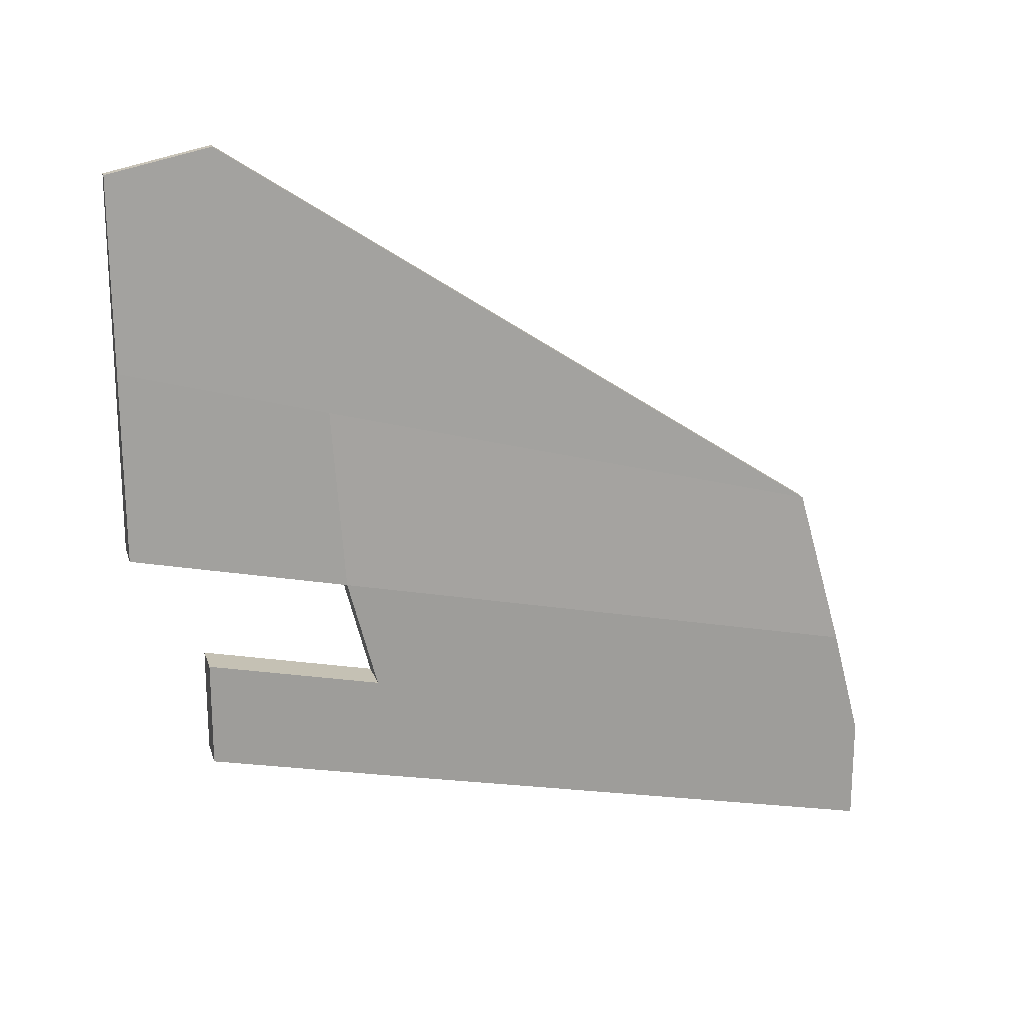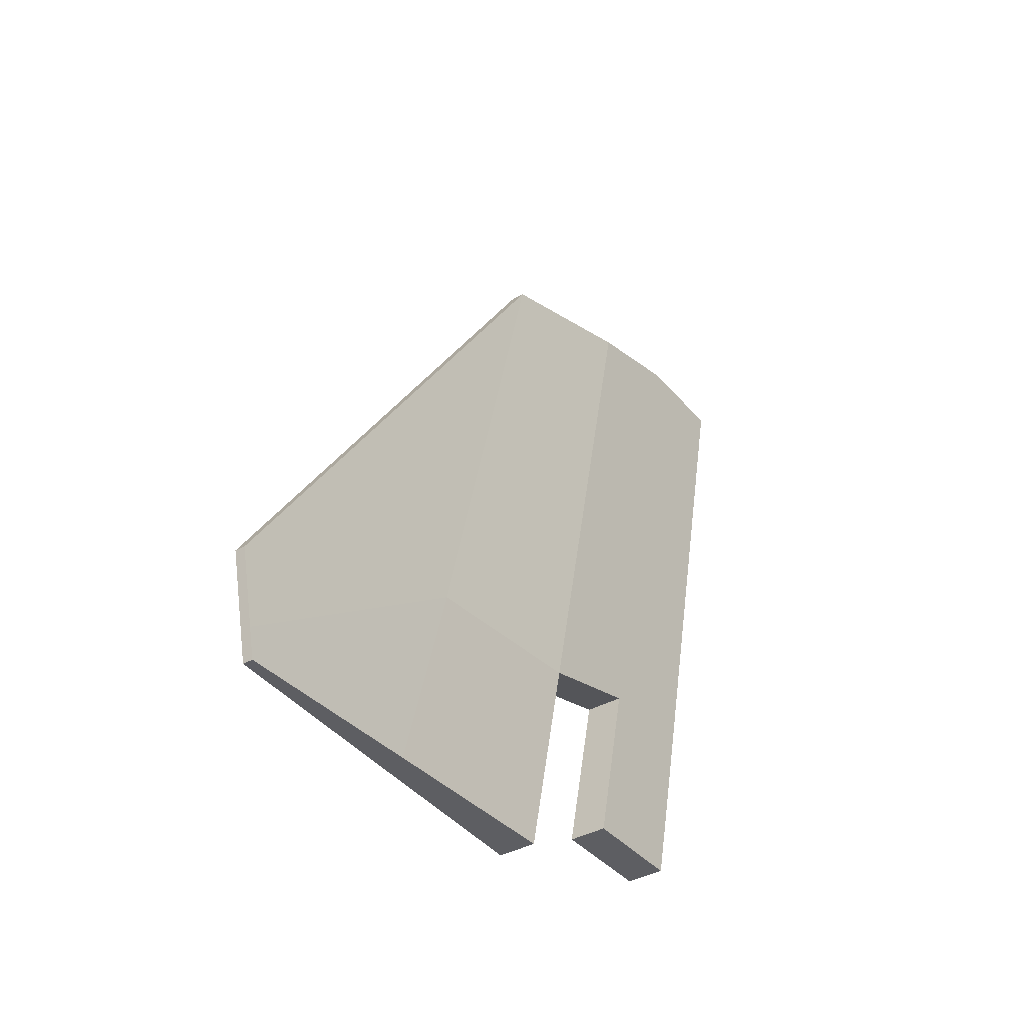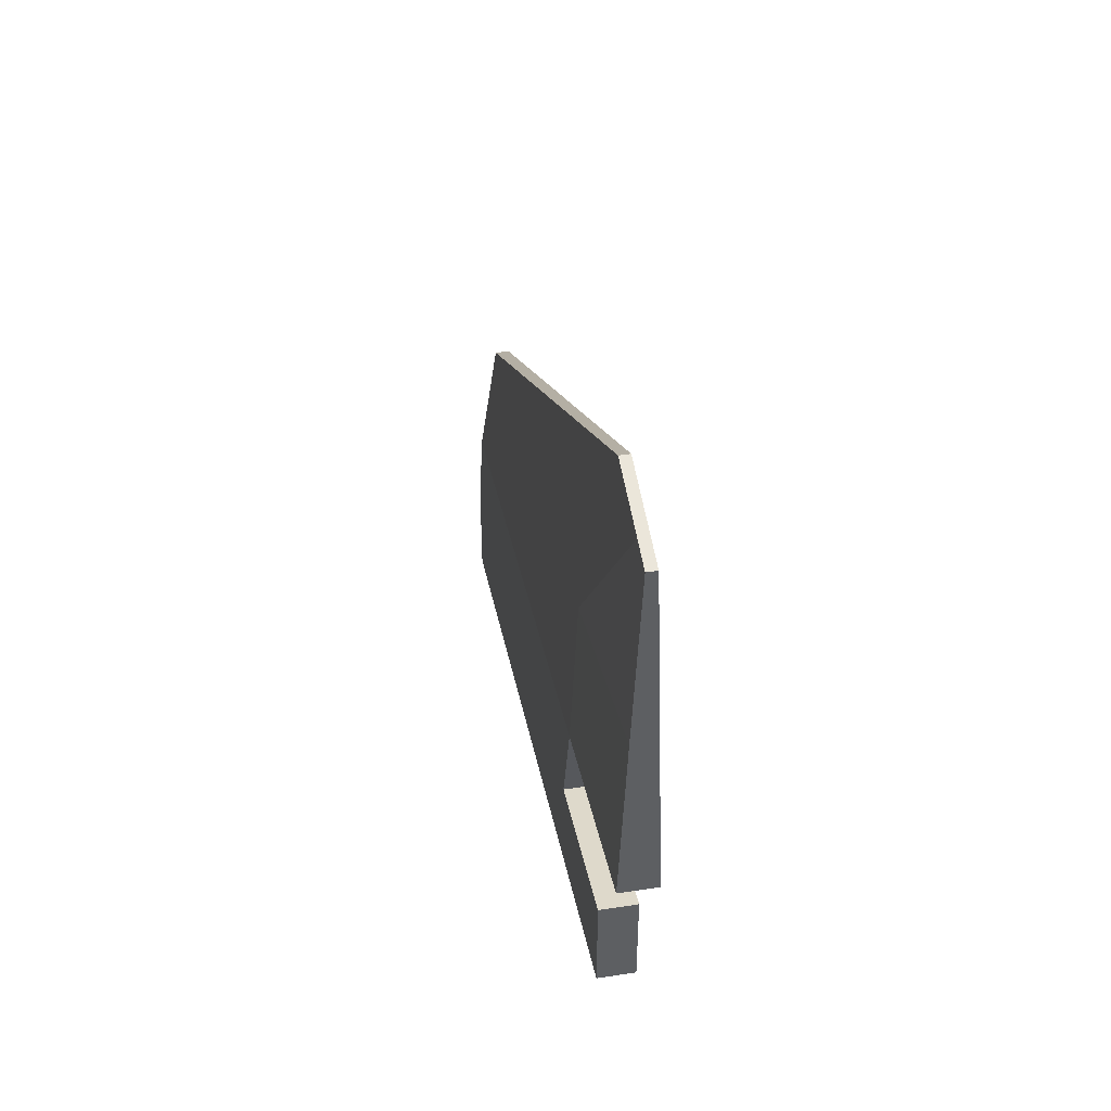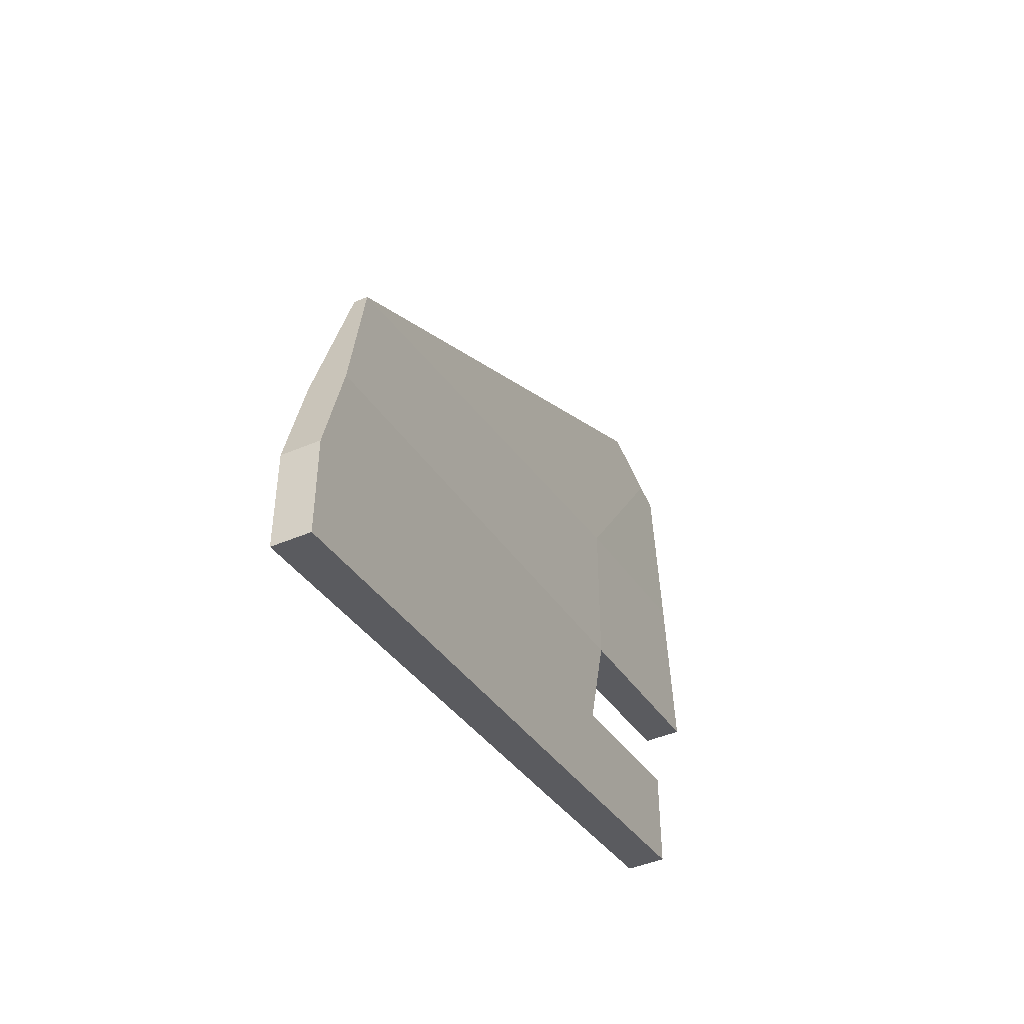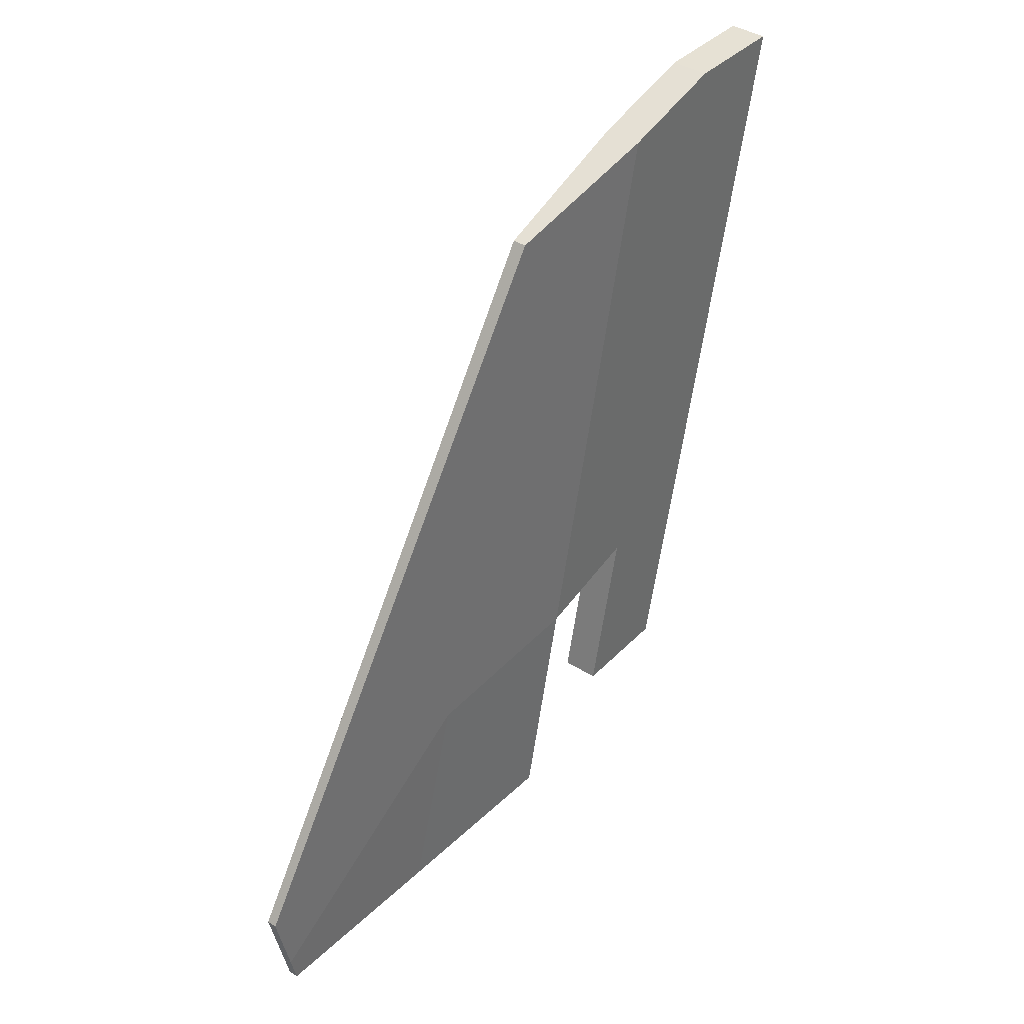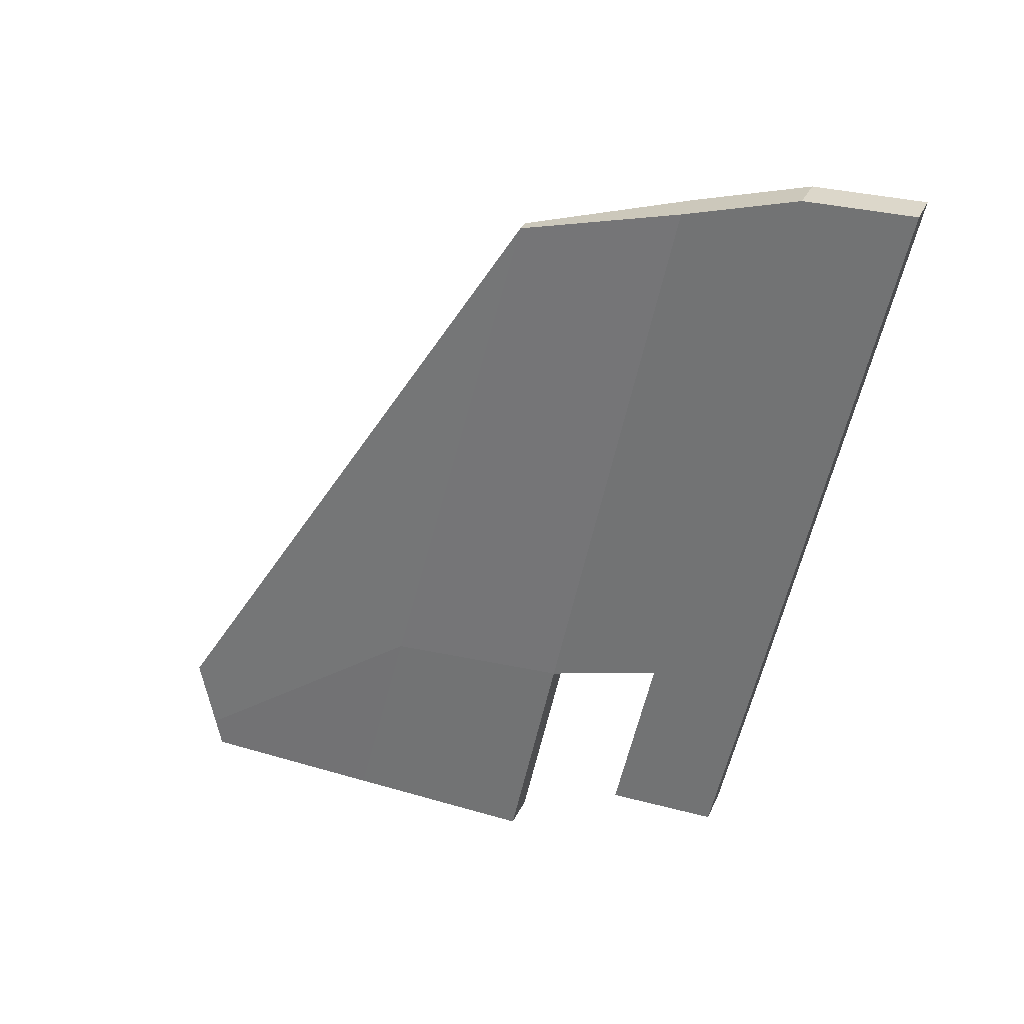
<metadata>
{"format":"obj","ext":"obj","renderer":"f3d","projection":"perspective","resolution":1024,"background":"white","views":[{"elev":19.3,"azim":74.4,"up":"+Z"},{"elev":-38.5,"azim":35.4,"up":"+Y"},{"elev":44.8,"azim":-10.1,"up":"+Z"},{"elev":-45.5,"azim":-154.0,"up":"+Z"},{"elev":39.3,"azim":38.7,"up":"+Y"},{"elev":30.5,"azim":111.2,"up":"+Y"}]}
</metadata>
<code>
o Fin01_Cube
v 0.09973 -1 -1
v 0.02653 -1 1
v 0.09973 3.021 -1.878
v 0.02653 -0.4604 1.116
v 0.06453 -1 0
v 0.03616 2.794 -1.016
v 0.09973 0.1417 -1.249
v 0.02653 -0.8468 1.033
v 0.07452 0.0771 -0.2884
v 0.09974 0.2974 -1.841
v 0.09974 3.177 -2.47
v 0.09974 0.2974 -2.399
v 0.09974 3.177 -3.028
v 0.09974 -0.6171 -1.637
v 0.09974 -0.6171 -2.196
v -0.09973 -1 -1
v -0.02653 -1 1
v -0.09973 3.021 -1.878
v -0.02653 -0.4604 1.116
v -0.06453 -1 0
v -0.03616 2.794 -1.016
v -0.09973 0.1417 -1.249
v -0.02653 -0.8468 1.033
v -0.07452 0.0771 -0.2884
v -0.09974 0.2974 -1.841
v -0.09974 3.177 -2.47
v -0.09974 0.2974 -2.399
v -0.09974 3.177 -3.028
v -0.09974 -0.6171 -1.637
v -0.09974 -0.6171 -2.196
v 0 -1 -1
v 0 -1 1
v 0 3.021 -1.878
v 0 -0.4604 1.116
v 0 2.794 -1.016
v 0 -1 -0
v 0 0.1417 -1.249
v 0 -0.8468 1.033
v 0 3.177 -2.47
v 0 0.2974 -1.841
v 0 3.177 -3.028
v 0 0.2974 -2.399
v 0 -0.6171 -1.637
v 0 -0.6171 -2.196
f 9 6 4 8
f 7 3 6 9
f 1 7 9 5
f 33 3 11 39
f 5 9 8 2
f 39 11 13 41
f 3 7 10 11
f 11 10 12 13
f 42 12 15 44
f 12 10 14 15
f 10 40 43 14
f 14 43 44 15
f 13 12 42 41
f 7 37 40 10
f 2 8 38 32
f 1 5 36 31
f 3 33 35 6
f 7 1 31 37
f 8 4 34 38
f 6 35 34 4
f 5 2 32 36
f 24 23 19 21
f 22 24 21 18
f 16 20 24 22
f 33 39 26 18
f 20 17 23 24
f 39 41 28 26
f 18 26 25 22
f 26 28 27 25
f 42 44 30 27
f 27 30 29 25
f 25 29 43 40
f 29 30 44 43
f 28 41 42 27
f 22 25 40 37
f 17 32 38 23
f 16 31 36 20
f 18 21 35 33
f 22 37 31 16
f 23 38 34 19
f 21 19 34 35
f 20 36 32 17

</code>
